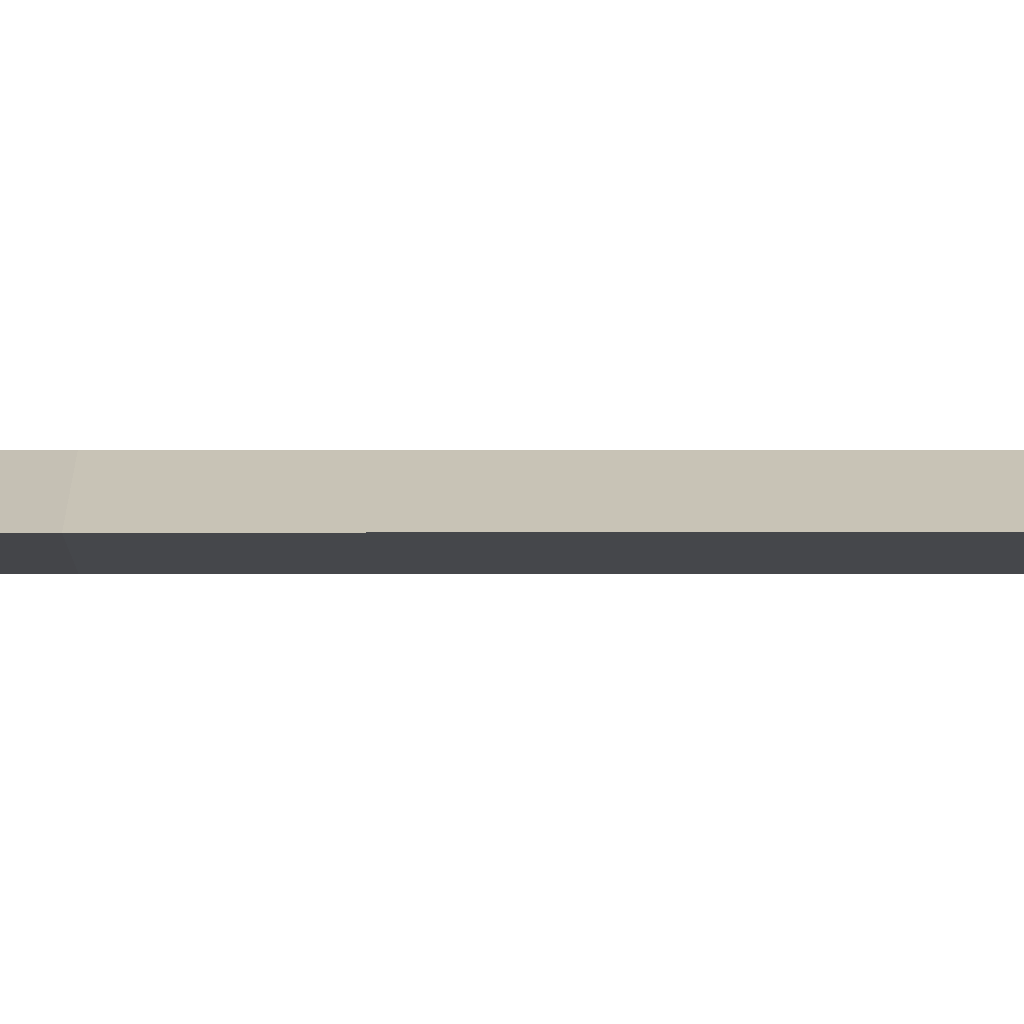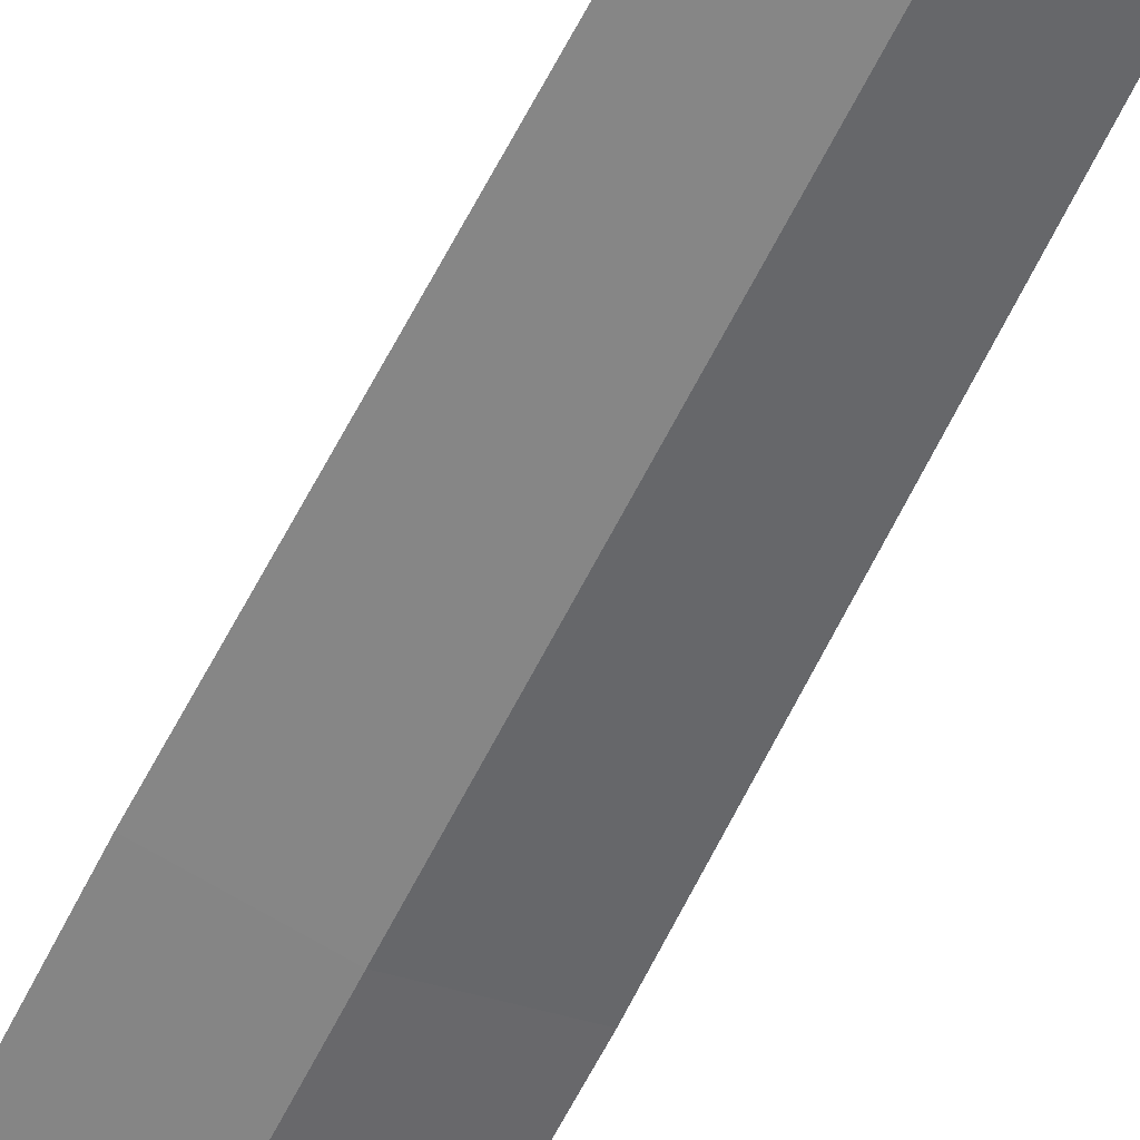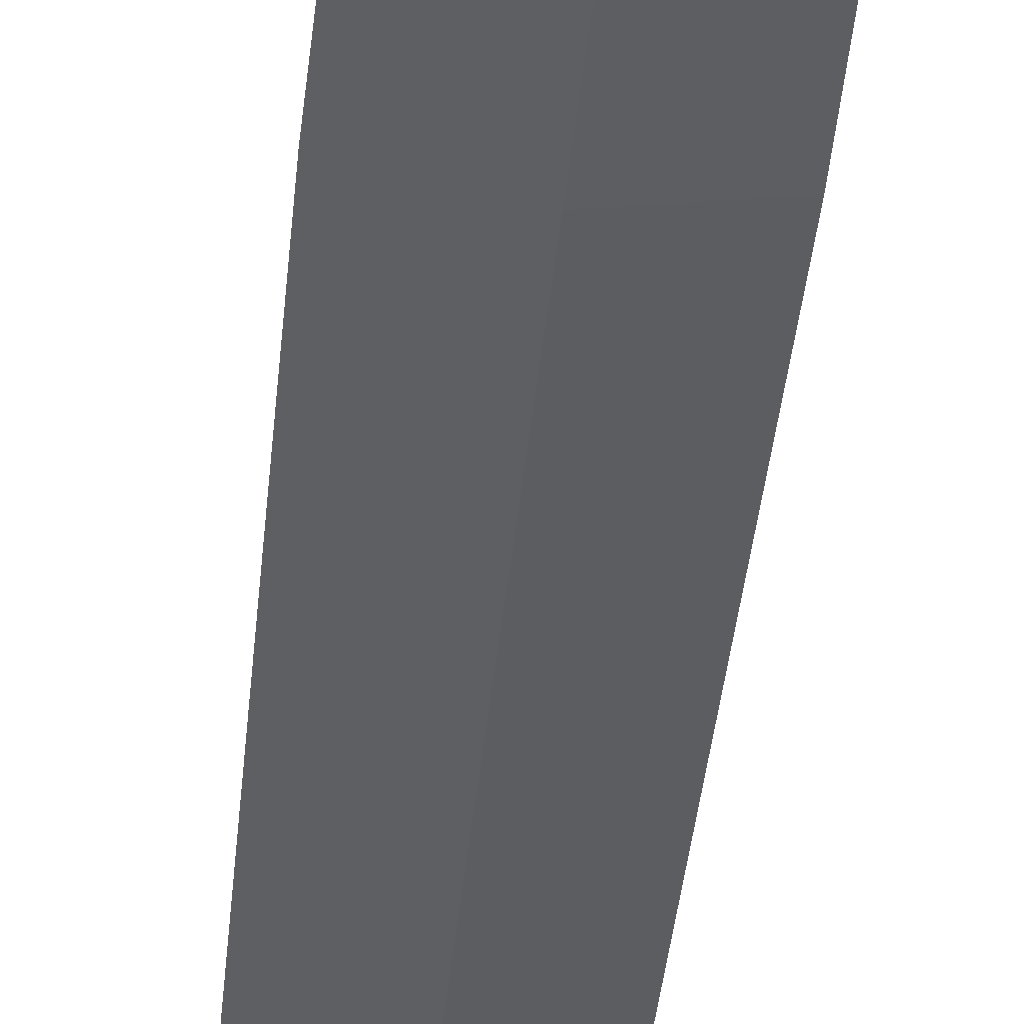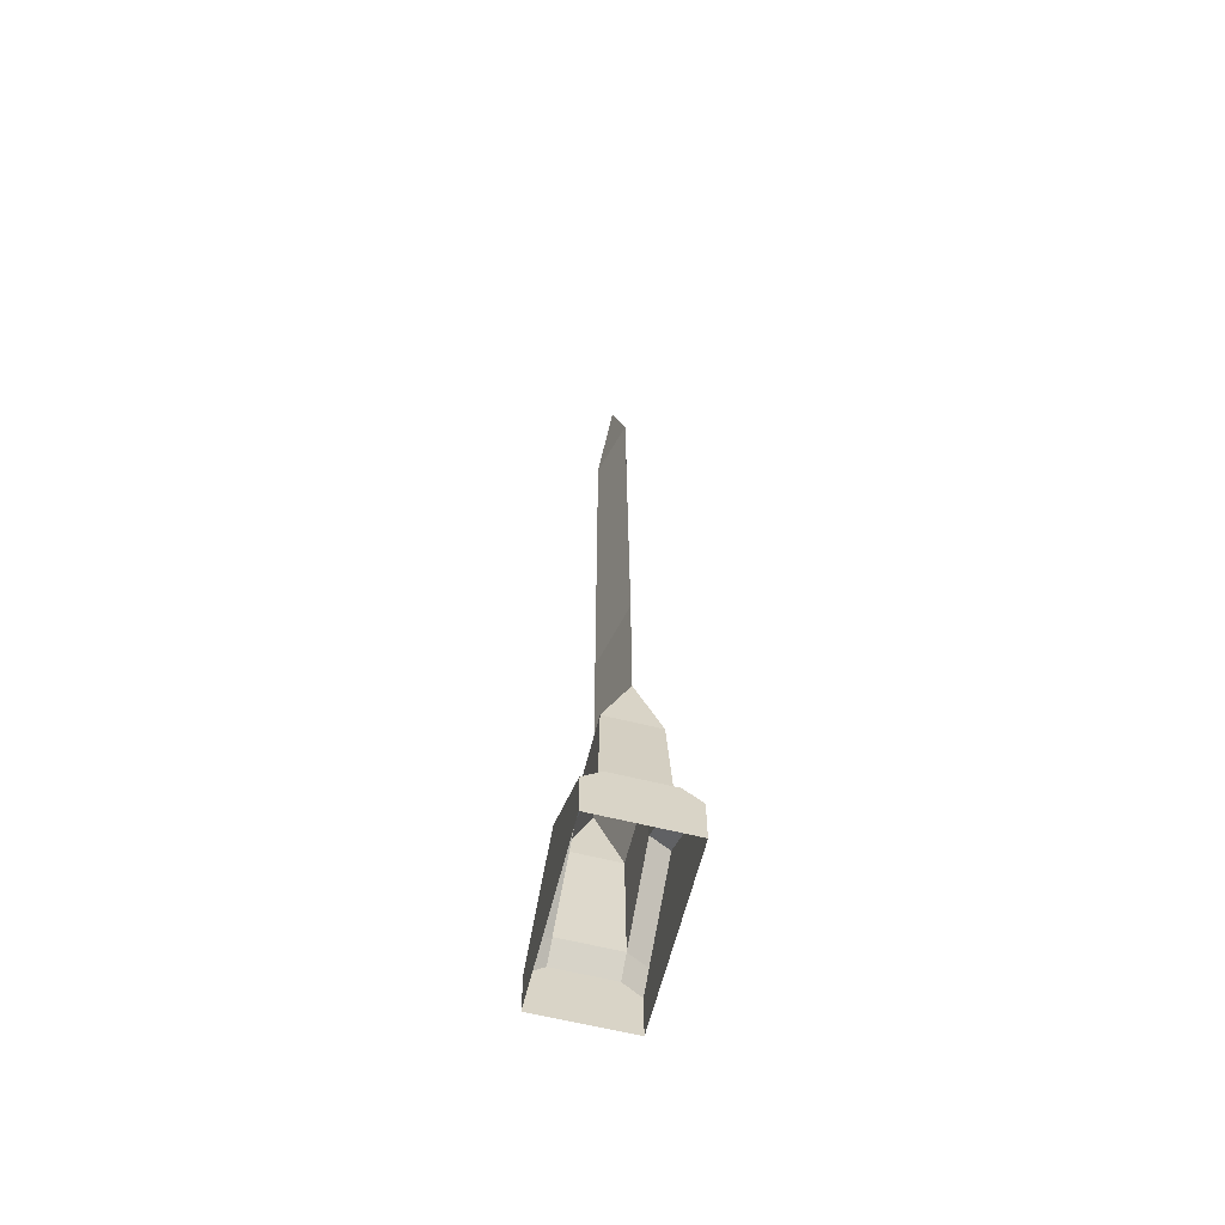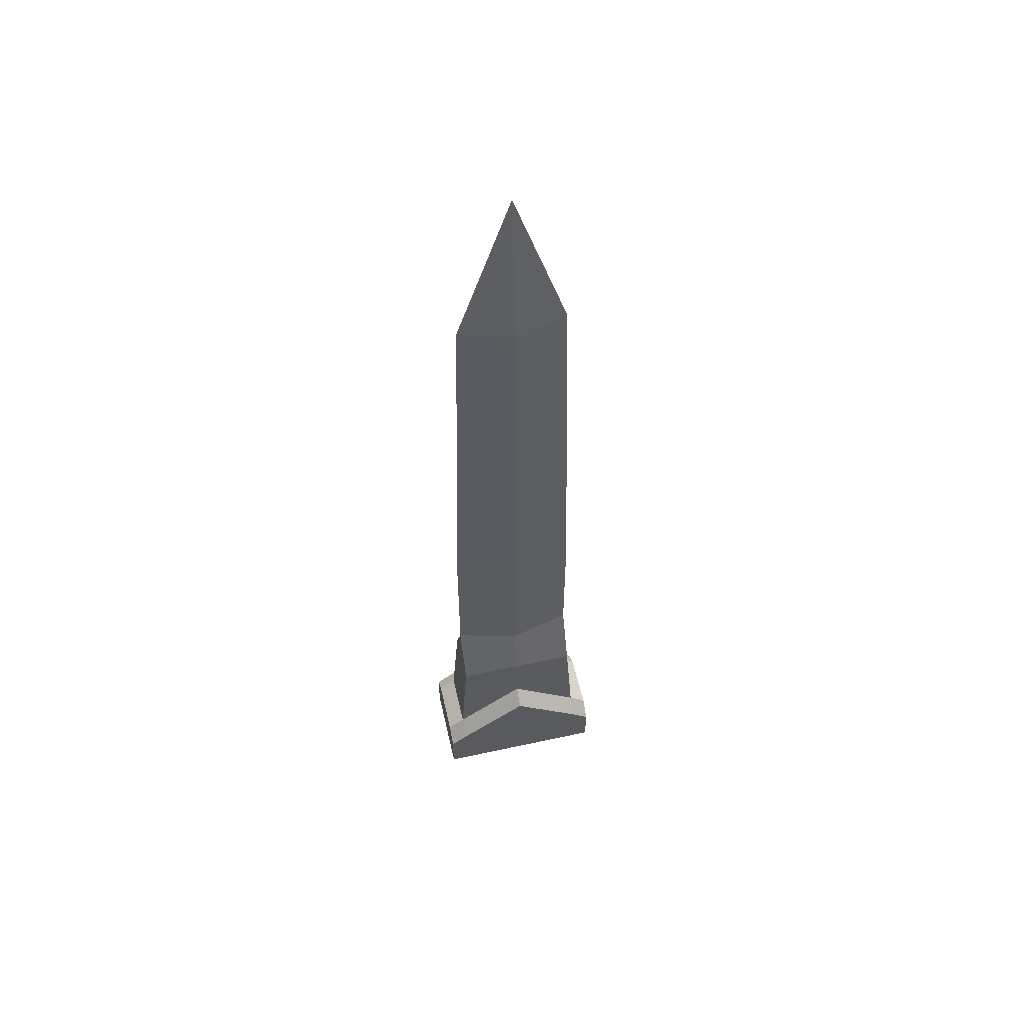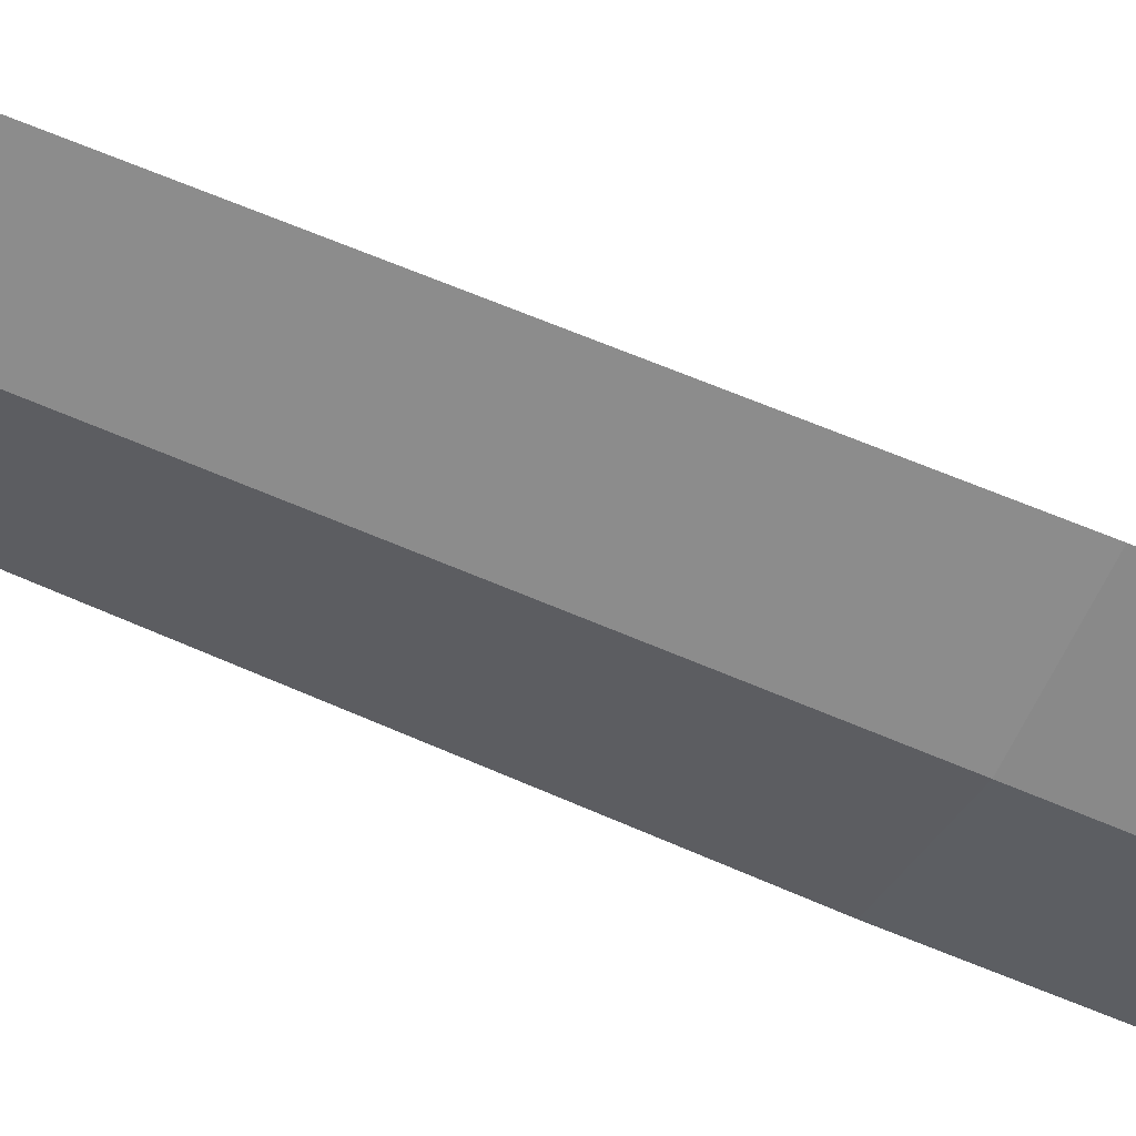
<metadata>
{"format":"obj","ext":"obj","renderer":"f3d","projection":"perspective","resolution":1024,"background":"white","views":[{"elev":4.6,"azim":90.3,"up":"+Z"},{"elev":-58.1,"azim":154.5,"up":"+Z"},{"elev":-49.7,"azim":-6.4,"up":"+Z"},{"elev":-63.0,"azim":75.9,"up":"+Y"},{"elev":56.7,"azim":167.2,"up":"+Y"},{"elev":-50.5,"azim":-117.1,"up":"+Z"}]}
</metadata>
<code>
o Blade.Dagger_Cube.014
v 0.554 2.087 -0
v 0.554 1.585 -0.225
v 0.554 1.585 0.225
v 0.6156 0.6418 -0.25
v 0.6156 0.6418 0.25
v 0.6156 0 0.4
v 0.6156 0.5174 0.4
v 0.6156 0 -0.4
v 0.6156 0.5174 -0.4
v 0.7656 0 -0.25
v 0.7656 0 0.25
v 0.7656 0.5148 -0.25
v 0.7656 0.5148 0.25
v 0.7656 0 0.4
v 0.7656 0.3903 0.4
v 0.7656 0 -0.4
v 0.7656 0.3903 -0.4
v 0.554 3.313 -0
v 0.4668 7.044 -0
v -0.554 2.087 -0
v -0 2.087 -0.135
v -0 2.087 0.135
v -0.554 1.585 -0.225
v -0.554 1.585 0.225
v -0.6156 0.6418 -0.25
v -0.6156 0.6418 0.25
v -0 1.585 0.225
v -0 1.585 -0.225
v 0 1.118 0.25
v 0 1.118 -0.25
v 0 0 0.4
v -0.6156 0 0.4
v -0.6156 0.5174 0.4
v 0 0.9931 0.4
v 0 0 -0.4
v -0.6156 0 -0.4
v -0.6156 0.5174 -0.4
v 0 0.9931 -0.4
v -0.7656 0 -0.25
v -0.7656 0 0.25
v -0.7656 0.5148 -0.25
v -0.7656 0.5148 0.25
v -0.7656 0 0.4
v -0.7656 0.3903 0.4
v -0.7656 0 -0.4
v -0.7656 0.3903 -0.4
v -0 8.511 -0
v -0 7.044 -0.135
v -0 3.313 -0.135
v -0 3.313 0.135
v -0 7.044 0.135
v -0.554 3.313 -0
v -0.4668 7.044 -0
f 4 2 3 5
f 2 4 30 28
f 5 29 34 7
f 5 3 27 29
f 6 7 34 31
f 7 6 14 15
f 9 8 35 38
f 30 4 9 38
f 5 7 15 13
f 10 12 13 11
f 11 13 15 14
f 12 10 16 17
f 8 9 17 16
f 9 4 12 17
f 4 5 13 12
f 2 1 3
f 25 26 24 23
f 23 28 30 25
f 26 33 34 29
f 26 29 27 24
f 32 31 34 33
f 33 44 43 32
f 37 38 35 36
f 30 38 37 25
f 26 42 44 33
f 39 40 42 41
f 40 43 44 42
f 41 46 45 39
f 36 45 46 37
f 37 46 41 25
f 25 41 42 26
f 23 24 20
f 2 28 21 1
f 3 1 22 27
f 18 1 21 49
f 22 1 18 50
f 50 18 19 51
f 51 19 47
f 19 18 49 48
f 47 19 48
f 23 20 21 28
f 24 27 22 20
f 52 49 21 20
f 22 50 52 20
f 50 51 53 52
f 51 47 53
f 53 48 49 52
f 47 48 53

</code>
